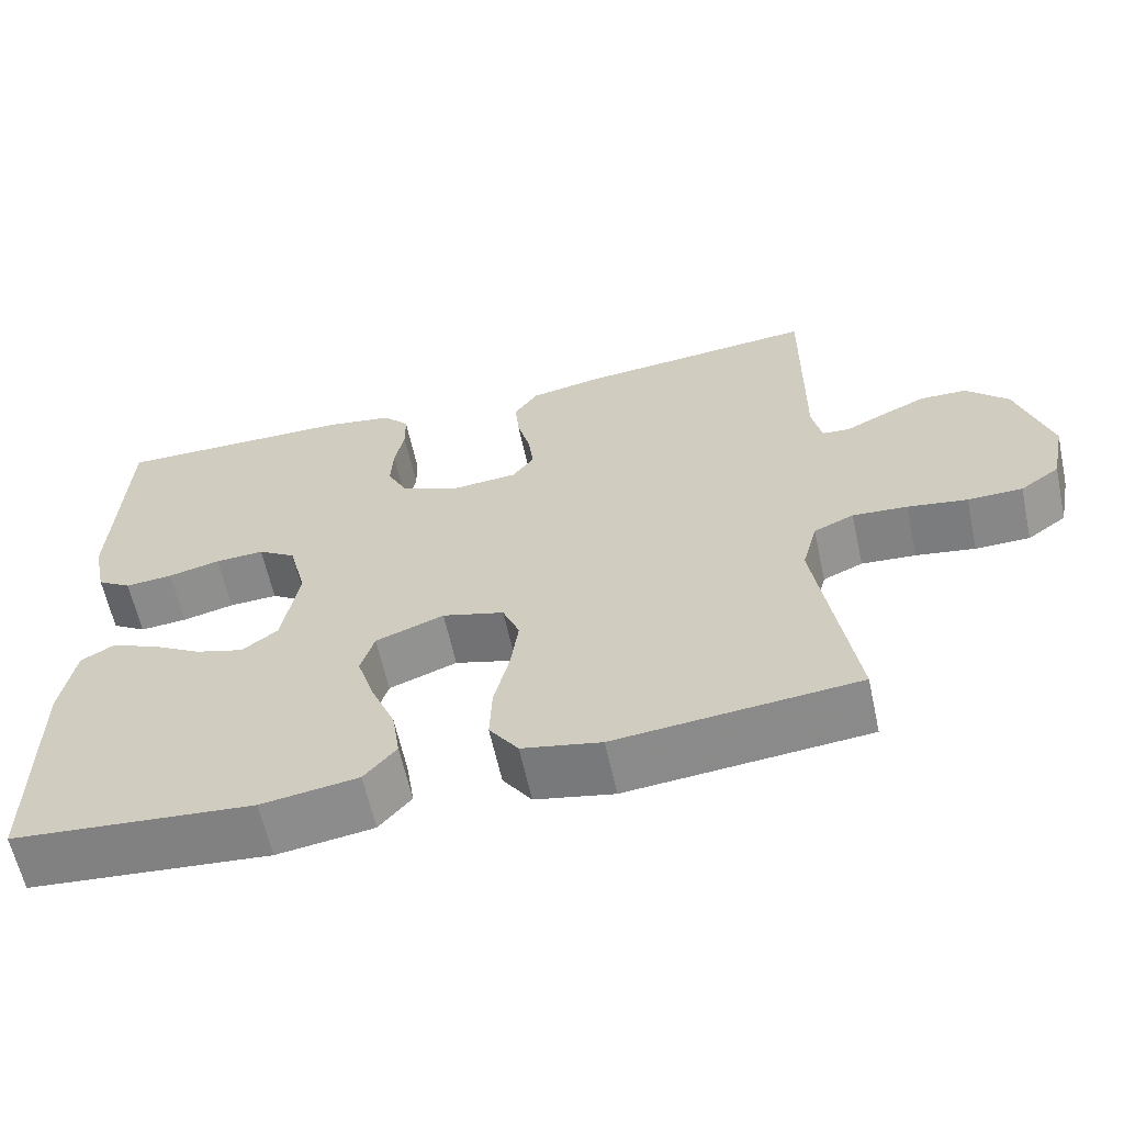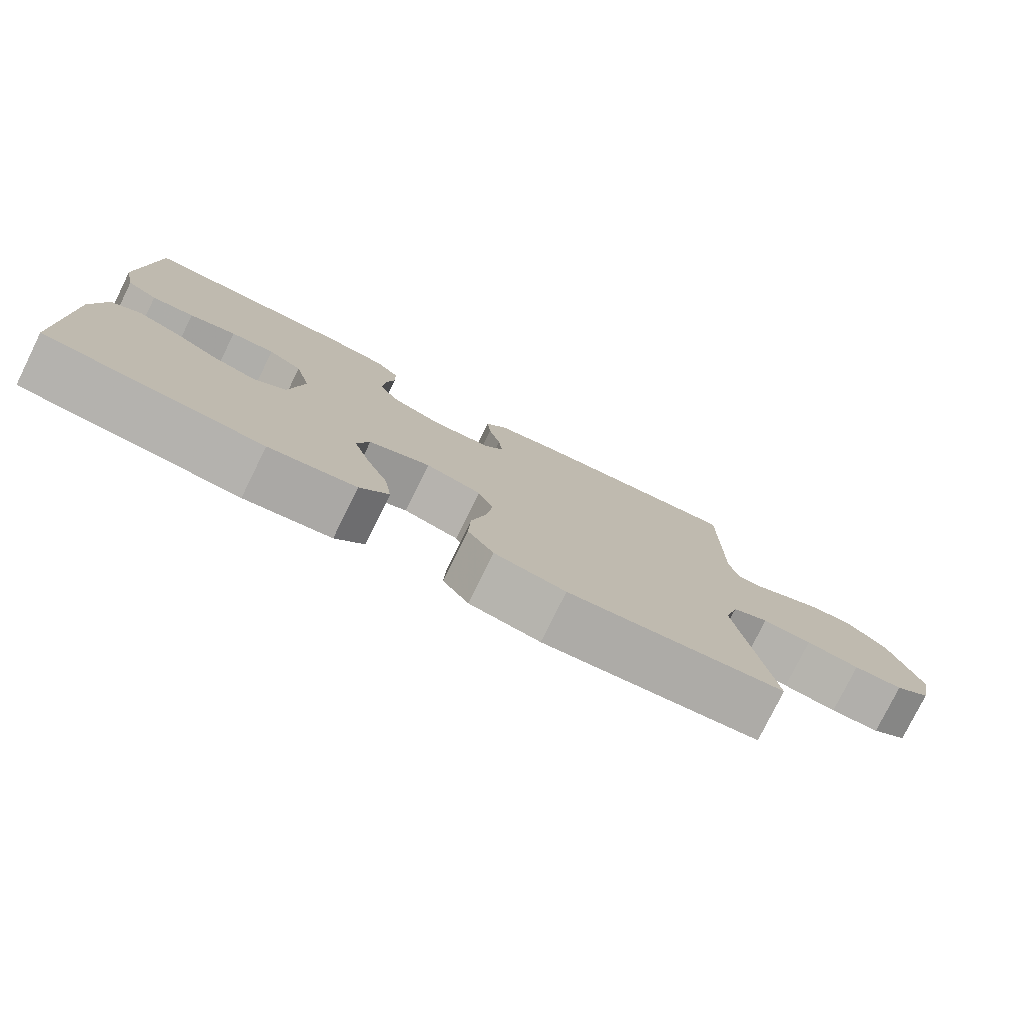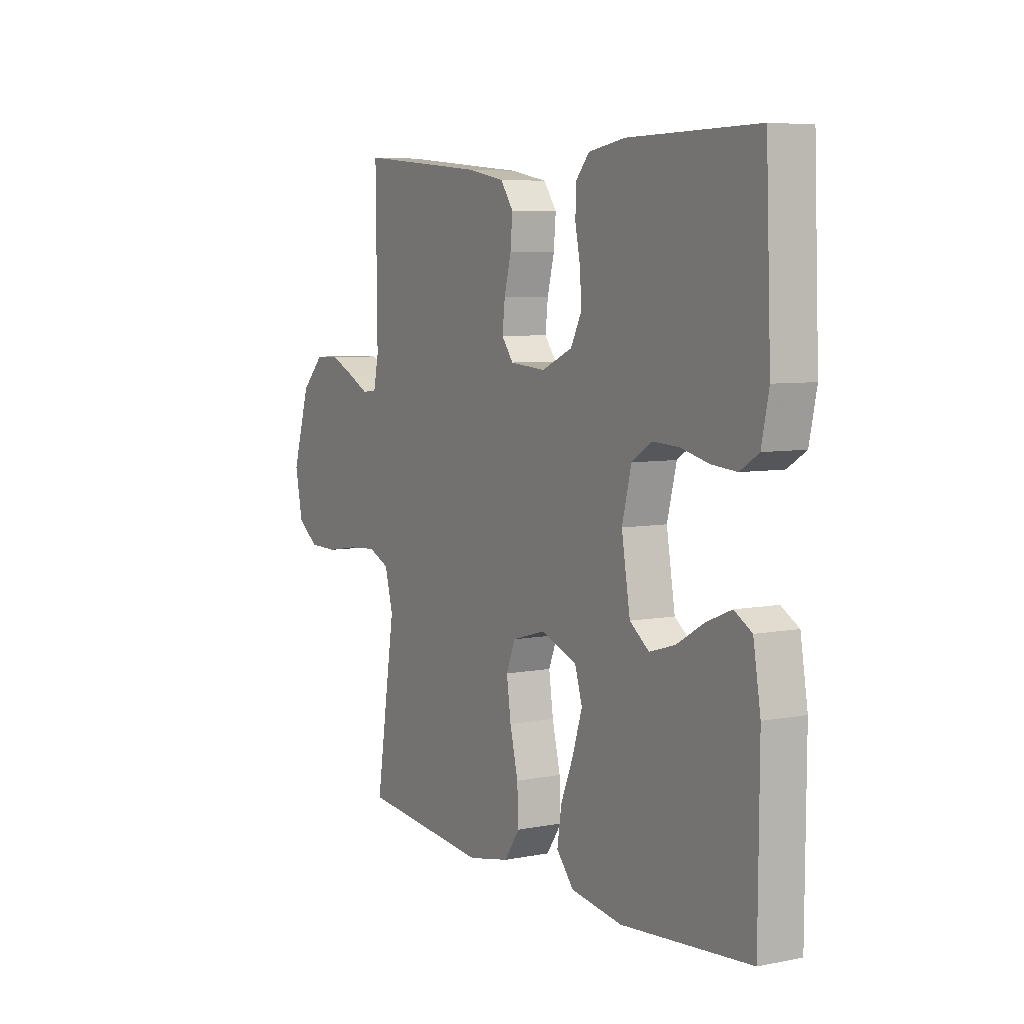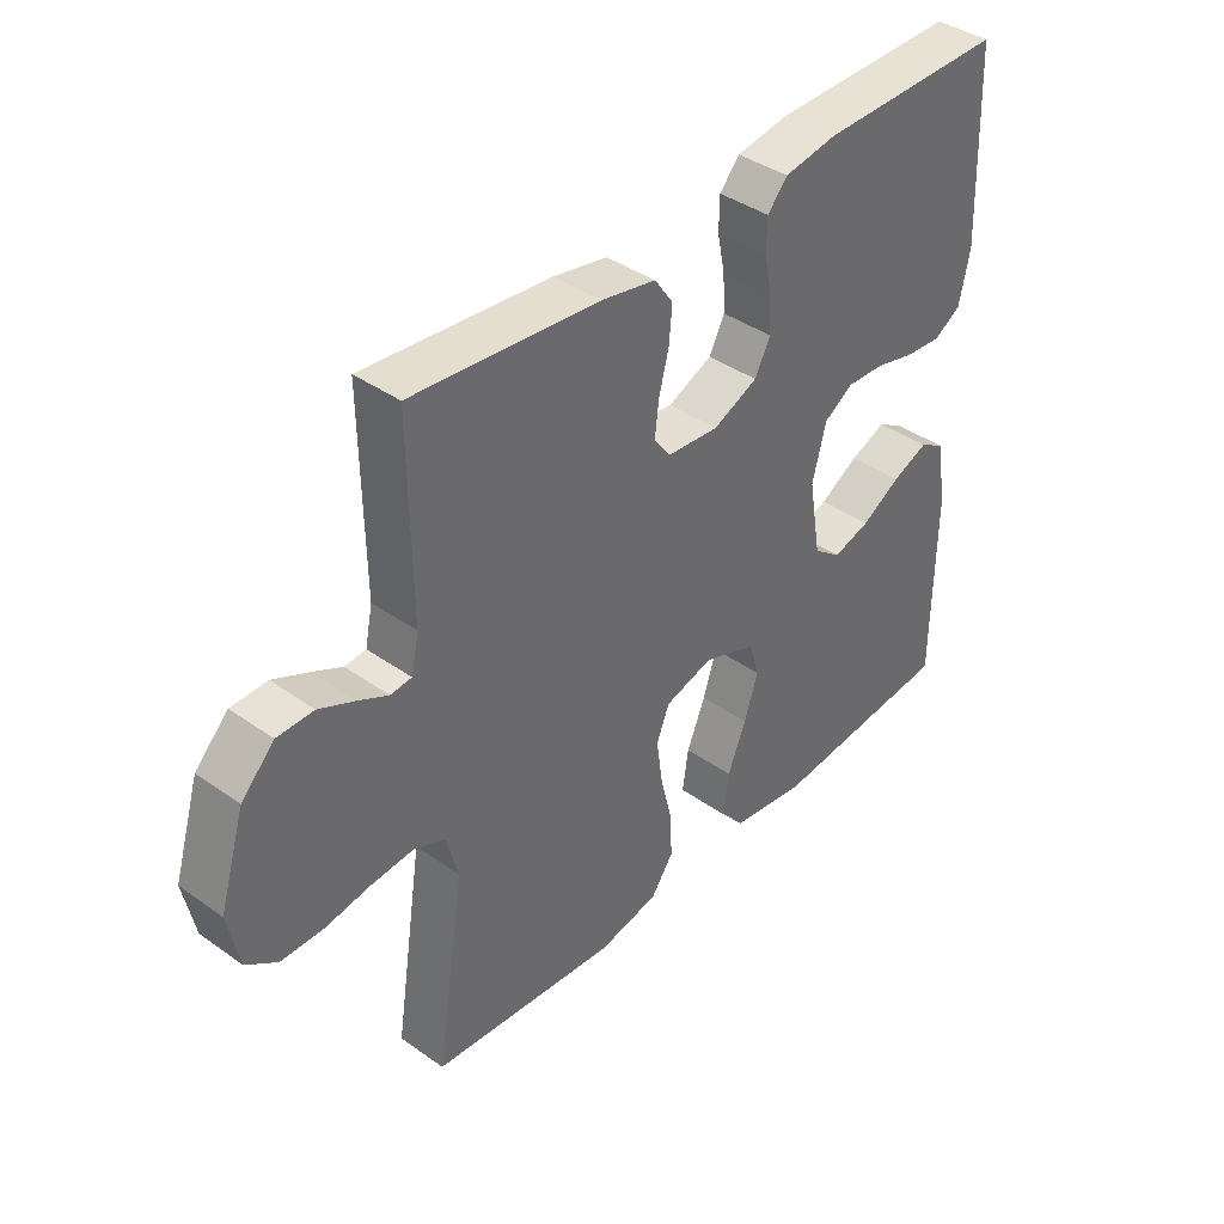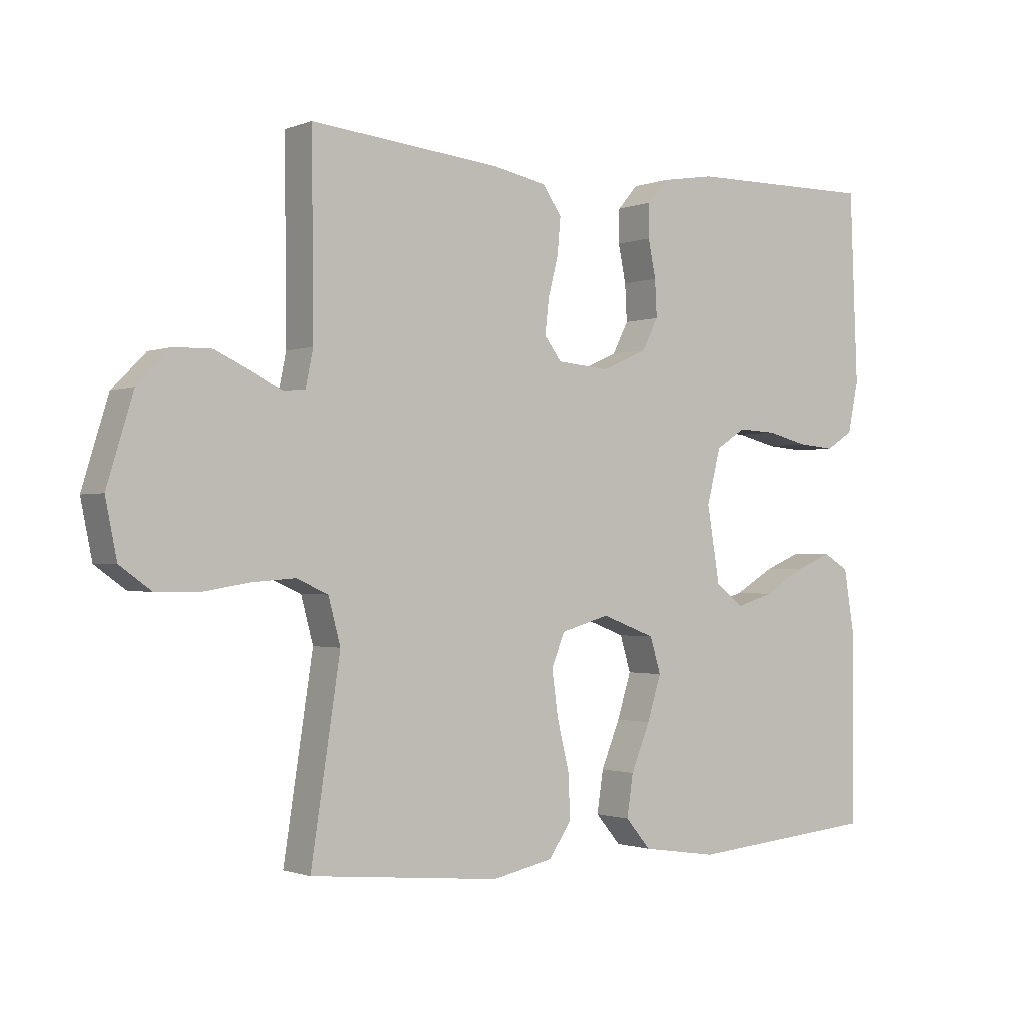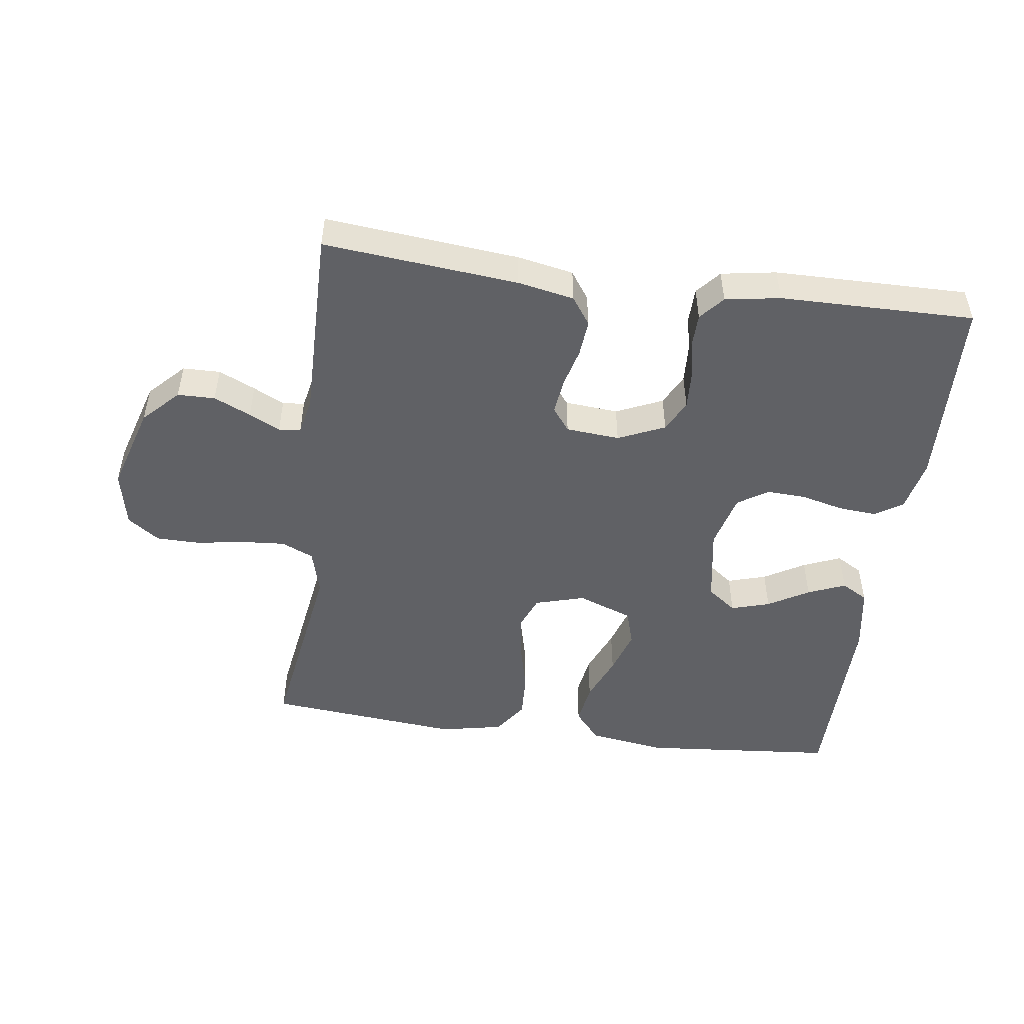
<metadata>
{"format":"obj","ext":"obj","renderer":"f3d","projection":"perspective","resolution":1024,"background":"white","views":[{"elev":-62.1,"azim":-167.7,"up":"+Z"},{"elev":-78.5,"azim":153.7,"up":"+Z"},{"elev":6.3,"azim":59.8,"up":"+Z"},{"elev":39.8,"azim":-48.7,"up":"+Z"},{"elev":-1.2,"azim":-36.4,"up":"+Z"},{"elev":-49.1,"azim":-7.7,"up":"+Y"}]}
</metadata>
<code>
v 0.5 0.07 -0.5
v 0.2 0.07 -0.526
v 0.08 0.07 -0.508
v 0.04 0.07 -0.461
v 0.05 0.07 -0.395
v 0.08 0.07 -0.322
v 0.102 0.07 -0.252
v 0.085 0.07 -0.196
v 0 0.07 -0.164
v -0.077 0.07 -0.186
v -0.098 0.07 -0.238
v -0.088 0.07 -0.309
v -0.069 0.07 -0.387
v -0.066 0.07 -0.457
v -0.102 0.07 -0.509
v -0.2 0.07 -0.529
v -0.5 0.07 -0.5
v -0.454 0.07 -0.2
v -0.473 0.07 -0.129
v -0.523 0.07 -0.107
v -0.591 0.07 -0.112
v -0.665 0.07 -0.124
v -0.733 0.07 -0.123
v -0.782 0.07 -0.088
v -0.8 0.07 0
v -0.759 0.07 0.134
v -0.706 0.07 0.188
v -0.648 0.07 0.189
v -0.591 0.07 0.163
v -0.543 0.07 0.139
v -0.509 0.07 0.142
v -0.497 0.07 0.2
v -0.5 0.07 0.5
v -0.2 0.07 0.471
v -0.113 0.07 0.454
v -0.083 0.07 0.411
v -0.088 0.07 0.354
v -0.104 0.07 0.292
v -0.11 0.07 0.238
v -0.083 0.07 0.202
v 0 0.07 0.195
v 0.072 0.07 0.227
v 0.097 0.07 0.276
v 0.094 0.07 0.334
v 0.082 0.07 0.393
v 0.083 0.07 0.446
v 0.115 0.07 0.483
v 0.2 0.07 0.497
v 0.5 0.07 0.5
v 0.512 0.07 0.2
v 0.495 0.07 0.119
v 0.452 0.07 0.092
v 0.393 0.07 0.097
v 0.328 0.07 0.113
v 0.267 0.07 0.116
v 0.22 0.07 0.086
v 0.198 0.07 0
v 0.218 0.07 -0.119
v 0.263 0.07 -0.153
v 0.323 0.07 -0.135
v 0.386 0.07 -0.098
v 0.444 0.07 -0.074
v 0.485 0.07 -0.098
v 0.502 0.07 -0.2
v 0.5 0 -0.5
v 0.2 0 -0.526
v 0.08 0 -0.508
v 0.04 0 -0.461
v 0.05 0 -0.395
v 0.08 0 -0.322
v 0.102 0 -0.252
v 0.085 0 -0.196
v 0 0 -0.164
v -0.077 0 -0.186
v -0.098 0 -0.238
v -0.088 0 -0.309
v -0.069 0 -0.387
v -0.066 0 -0.457
v -0.102 0 -0.509
v -0.2 0 -0.529
v -0.5 0 -0.5
v -0.454 0 -0.2
v -0.473 0 -0.129
v -0.523 0 -0.107
v -0.591 0 -0.112
v -0.665 0 -0.124
v -0.733 0 -0.123
v -0.782 0 -0.088
v -0.8 0 0
v -0.759 0 0.134
v -0.706 0 0.188
v -0.648 0 0.189
v -0.591 0 0.163
v -0.543 0 0.139
v -0.509 0 0.142
v -0.497 0 0.2
v -0.5 0 0.5
v -0.2 0 0.471
v -0.113 0 0.454
v -0.083 0 0.411
v -0.088 0 0.354
v -0.104 0 0.292
v -0.11 0 0.238
v -0.083 0 0.202
v 0 0 0.195
v 0.072 0 0.227
v 0.097 0 0.276
v 0.094 0 0.334
v 0.082 0 0.393
v 0.083 0 0.446
v 0.115 0 0.483
v 0.2 0 0.497
v 0.5 0 0.5
v 0.512 0 0.2
v 0.495 0 0.119
v 0.452 0 0.092
v 0.393 0 0.097
v 0.328 0 0.113
v 0.267 0 0.116
v 0.22 0 0.086
v 0.198 0 0
v 0.218 0 -0.119
v 0.263 0 -0.153
v 0.323 0 -0.135
v 0.386 0 -0.098
v 0.444 0 -0.074
v 0.485 0 -0.098
v 0.502 0 -0.2
f 60 61 62 63
f 59 60 63 64
f 51 52 53 54
f 51 54 55
f 50 51 55
f 49 50 55
f 48 49 55 56
f 44 45 46 47
f 43 44 47 48
f 35 36 37 38
f 35 38 39
f 32 33 34 35
f 31 32 35 39
f 27 28 29 30
f 25 26 27 30
f 25 30 31
f 21 22 23 24
f 20 21 24 25
f 15 16 17 18
f 15 18 19
f 12 13 14 15
f 11 12 15 19
f 10 11 19 20
f 3 4 5 6
f 3 6 7
f 2 3 7
f 59 64 1 2
f 58 59 2 7
f 57 58 7 8
f 43 48 56 57
f 42 43 57 8
f 41 42 8 9
f 40 41 9 10
f 25 31 39 40
f 10 20 25 40
f 127 126 125 124
f 128 127 124 123
f 118 117 116 115
f 119 118 115
f 119 115 114
f 119 114 113
f 120 119 113 112
f 111 110 109 108
f 112 111 108 107
f 102 101 100 99
f 103 102 99
f 99 98 97 96
f 103 99 96 95
f 94 93 92 91
f 94 91 90 89
f 95 94 89
f 88 87 86 85
f 89 88 85 84
f 82 81 80 79
f 83 82 79
f 79 78 77 76
f 83 79 76 75
f 84 83 75 74
f 70 69 68 67
f 71 70 67
f 71 67 66
f 66 65 128 123
f 71 66 123 122
f 72 71 122 121
f 121 120 112 107
f 72 121 107 106
f 73 72 106 105
f 74 73 105 104
f 104 103 95 89
f 104 89 84 74
f 1 65 66 2
f 2 66 67 3
f 3 67 68 4
f 4 68 69 5
f 5 69 70 6
f 6 70 71 7
f 7 71 72 8
f 8 72 73 9
f 9 73 74 10
f 10 74 75 11
f 11 75 76 12
f 12 76 77 13
f 13 77 78 14
f 14 78 79 15
f 15 79 80 16
f 16 80 81 17
f 17 81 82 18
f 18 82 83 19
f 19 83 84 20
f 20 84 85 21
f 21 85 86 22
f 22 86 87 23
f 23 87 88 24
f 24 88 89 25
f 25 89 90 26
f 26 90 91 27
f 27 91 92 28
f 28 92 93 29
f 29 93 94 30
f 30 94 95 31
f 31 95 96 32
f 32 96 97 33
f 33 97 98 34
f 34 98 99 35
f 35 99 100 36
f 36 100 101 37
f 37 101 102 38
f 38 102 103 39
f 39 103 104 40
f 40 104 105 41
f 41 105 106 42
f 42 106 107 43
f 43 107 108 44
f 44 108 109 45
f 45 109 110 46
f 46 110 111 47
f 47 111 112 48
f 48 112 113 49
f 49 113 114 50
f 50 114 115 51
f 51 115 116 52
f 52 116 117 53
f 53 117 118 54
f 54 118 119 55
f 55 119 120 56
f 56 120 121 57
f 57 121 122 58
f 58 122 123 59
f 59 123 124 60
f 60 124 125 61
f 61 125 126 62
f 62 126 127 63
f 63 127 128 64
f 64 128 65 1

</code>
